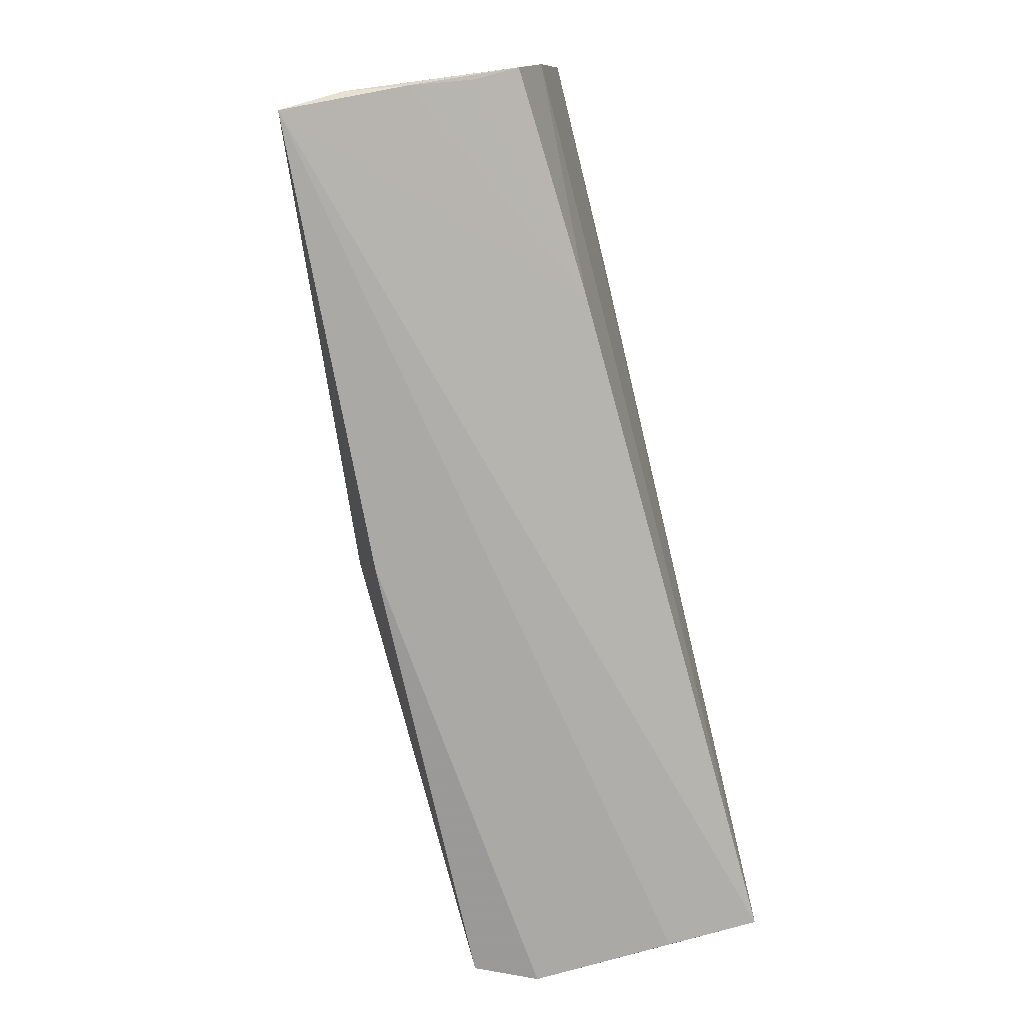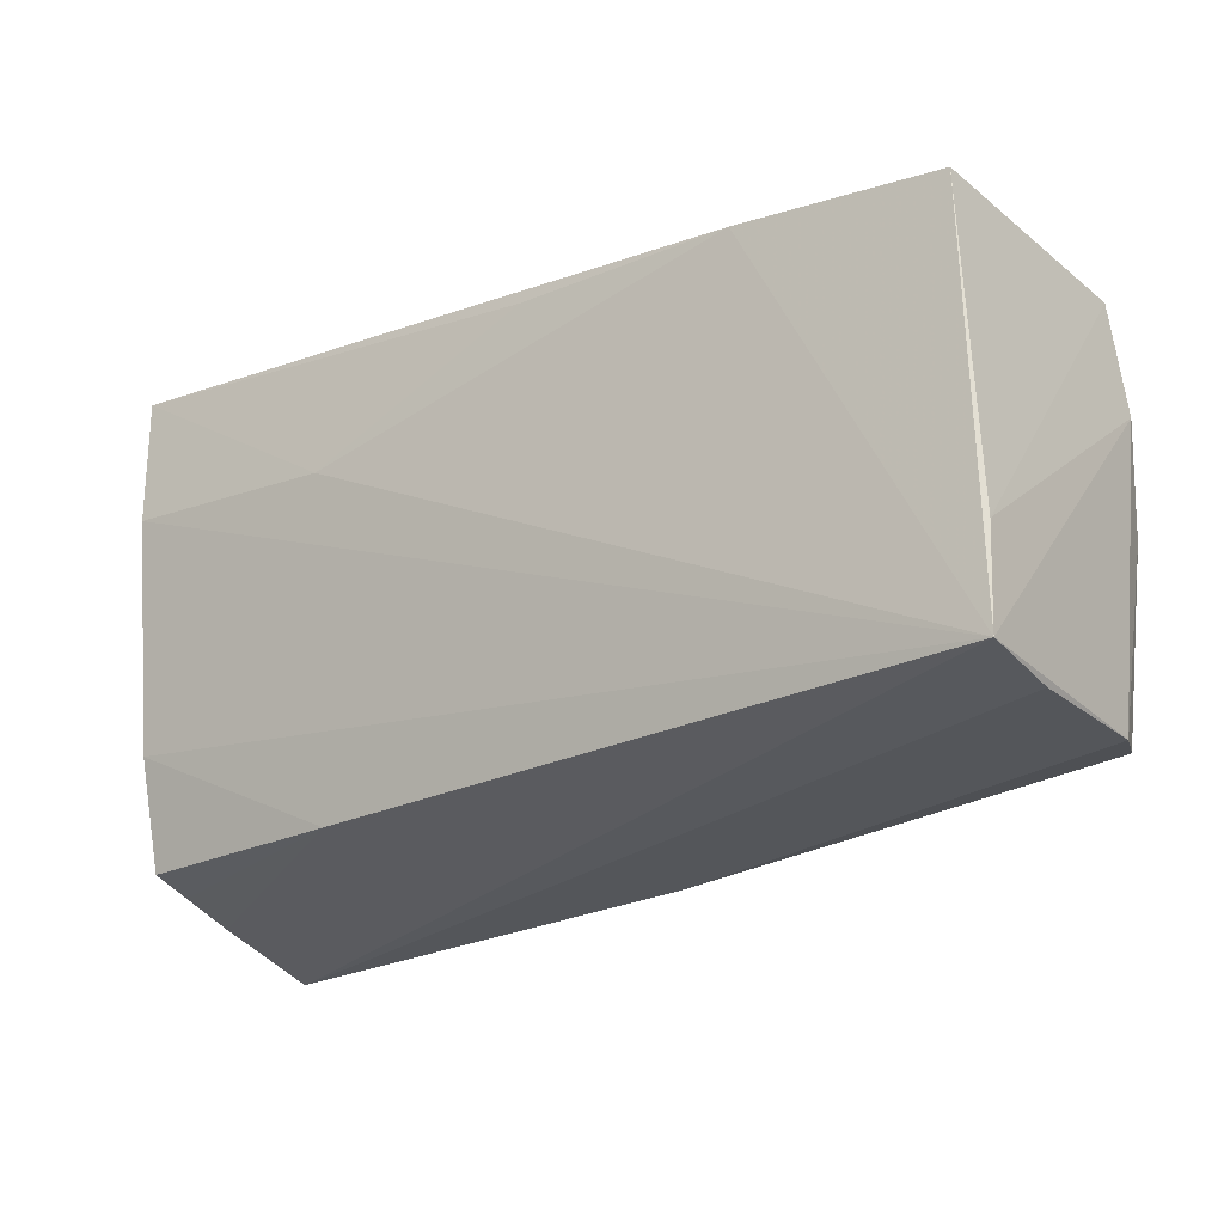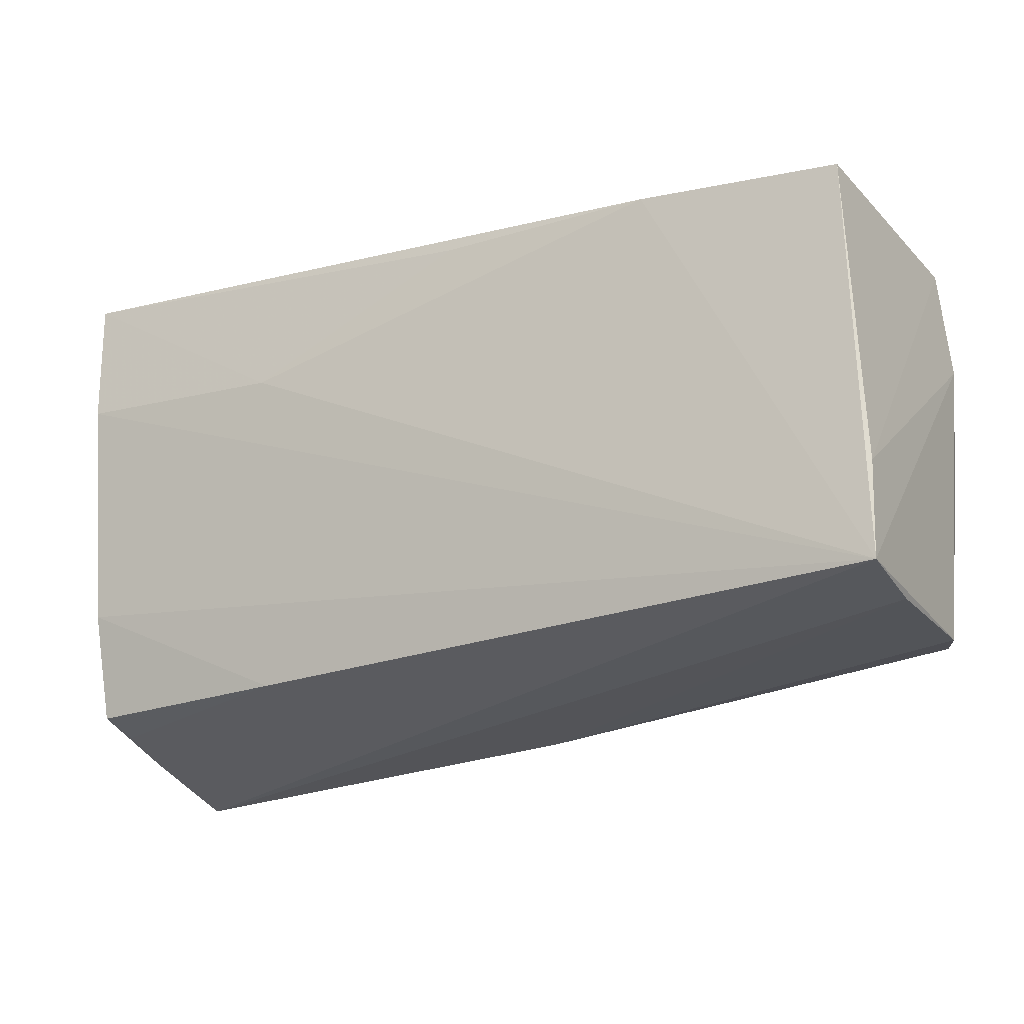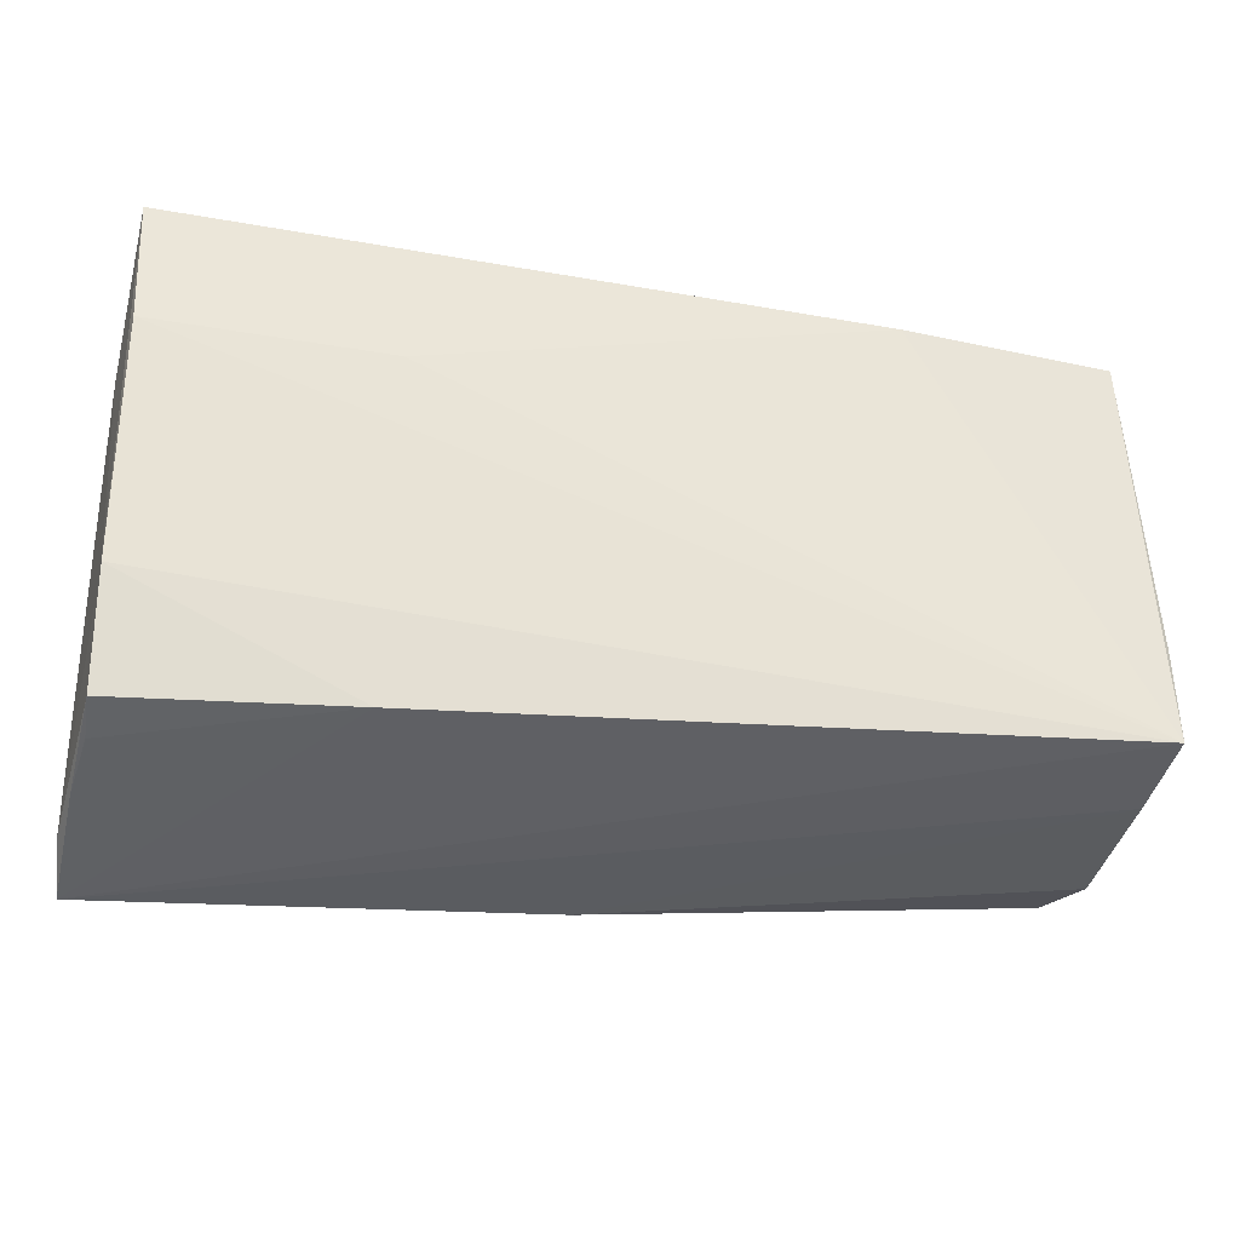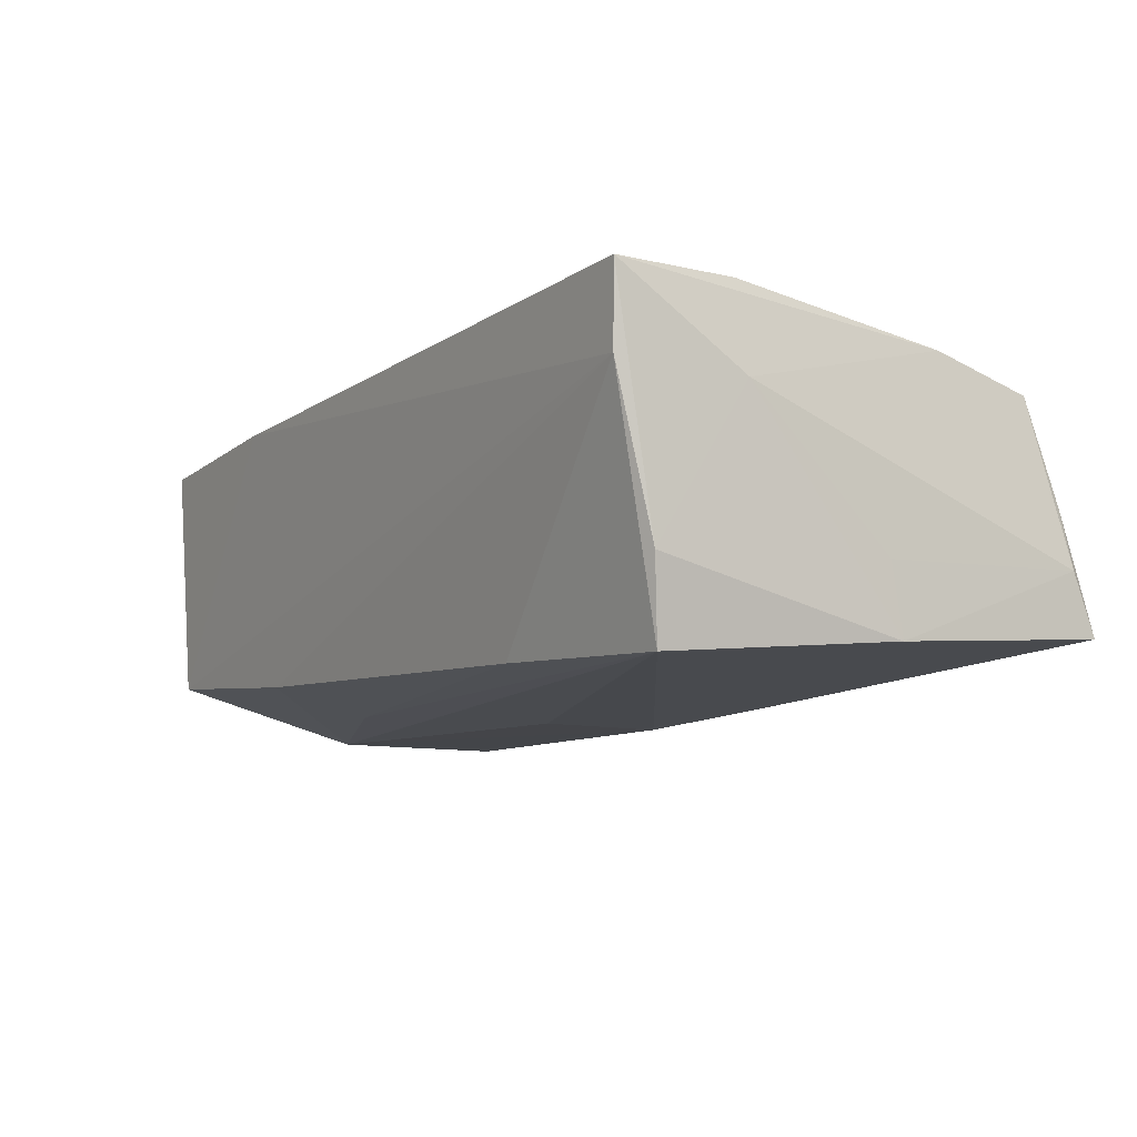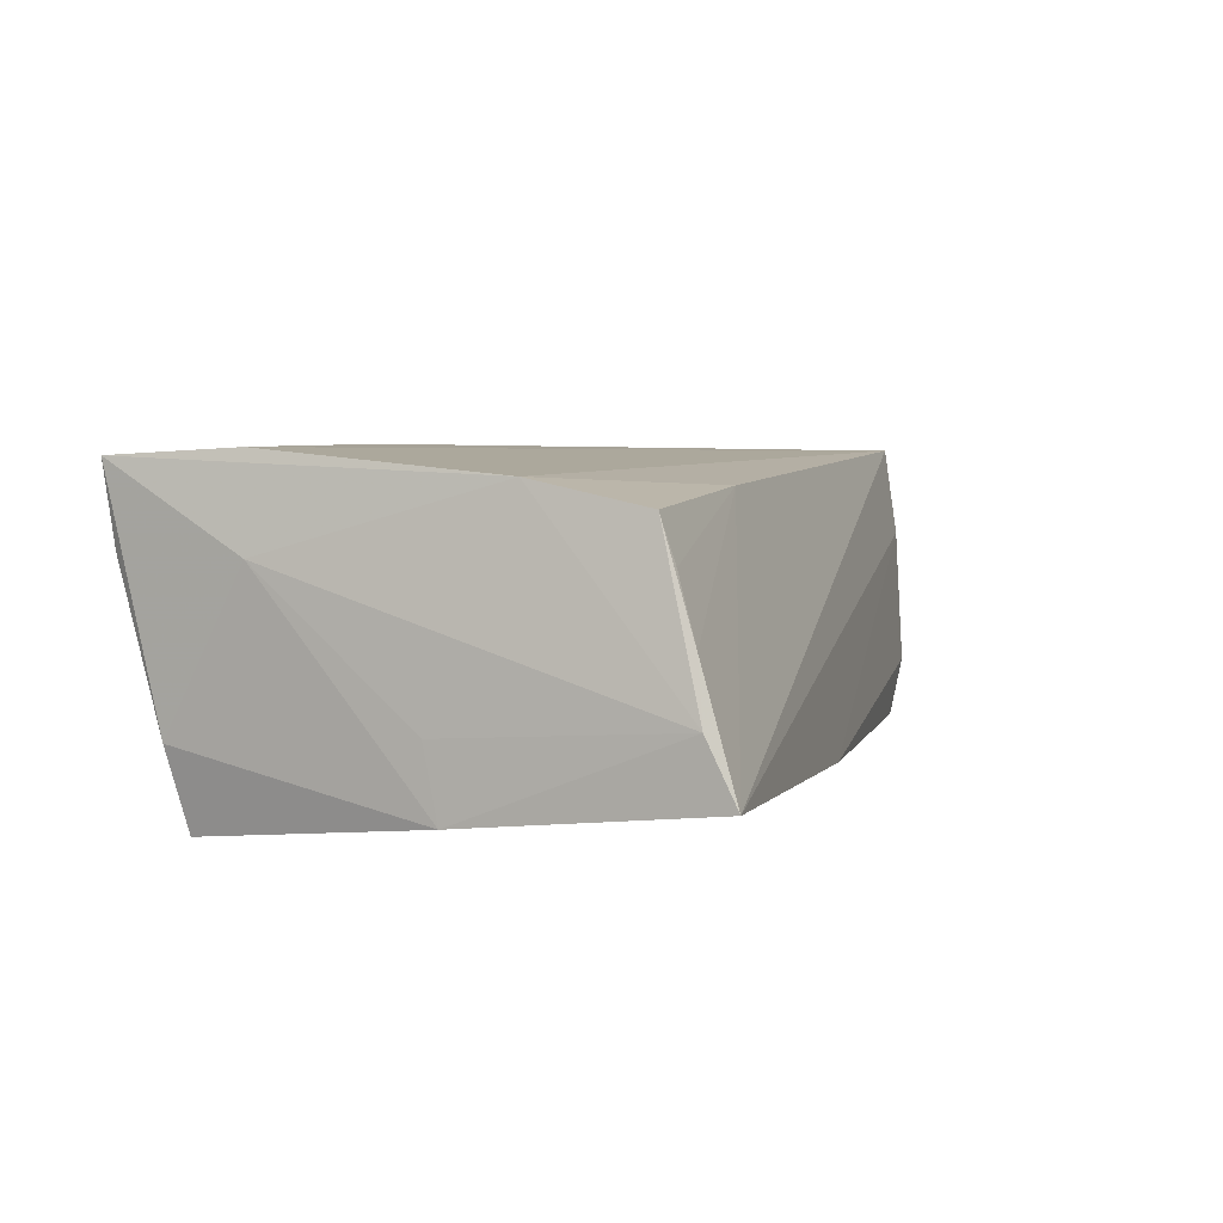
<metadata>
{"format":"obj","ext":"obj","renderer":"f3d","projection":"perspective","resolution":1024,"background":"white","views":[{"elev":-79.8,"azim":-76.7,"up":"+Y"},{"elev":-19.9,"azim":35.5,"up":"+Y"},{"elev":-18.3,"azim":28.4,"up":"+Y"},{"elev":-33.1,"azim":-12.0,"up":"+Y"},{"elev":-11.2,"azim":-124.6,"up":"+Z"},{"elev":4.3,"azim":-69.7,"up":"+Z"}]}
</metadata>
<code>
v 0.05577 0.02325 -0.011
v -0.05222 -0.005261 -0.01621
v 0.05522 -0.02066 0.01767
v 0.02637 -0.02548 -0.0164
v -0.05142 -0.02963 0.0006611
v 0.02901 0.02355 -0.01381
v -0.04836 0.02276 -0.01922
v 0.05495 -0.02229 0.006899
v -0.05046 -0.0274 0.007892
v 0.02941 0.01071 -0.0166
v -0.02444 -0.02469 0.01457
v -0.05065 -0.02576 0.01294
v -0.05106 0.0149 0.01837
v 0.0525 -0.02228 -0.01684
v -0.02413 0.01413 0.01862
v 0.001678 -0.01431 -0.01922
v 0.003199 0.02682 0.01792
v -0.05239 -0.03045 -0.00623
v -0.0505 0.02925 0.008337
v -0.02395 0.02391 -0.01743
v -0.05092 -0.01275 0.01575
v -0.05165 0.02998 0.01756
v -0.0524 0.0143 0.008002
v -0.0524 -0.003723 -0.007981
v -0.05041 0.02446 -0.009952
v 0.05321 0.02647 0.01702
v 0.0001351 -0.02892 -0.0159
v 0.05653 0.01127 -0.01359
v 0.05525 -0.02317 -0.009707
v 0.003714 7.541e-05 -0.01922
v -0.05192 -0.03377 -0.01334
v 0.02914 0.02755 0.01782
v 0.05526 -0.009418 0.01709
v 0.05479 -0.0006165 -0.017
f 28 3 29
f 25 7 2
f 2 23 25
f 25 23 22
f 16 31 2
f 2 7 16
f 24 23 2
f 33 3 28
f 33 26 3
f 3 26 32
f 8 3 31
f 8 29 3
f 31 3 11
f 22 23 21
f 21 13 22
f 12 11 21
f 3 13 21
f 21 11 3
f 23 24 18
f 18 21 23
f 12 21 18
f 2 31 18
f 18 24 2
f 28 29 34
f 29 14 34
f 14 16 34
f 31 16 27
f 27 14 29
f 27 8 31
f 29 8 27
f 1 32 26
f 28 34 1
f 1 33 28
f 26 33 1
f 17 32 22
f 3 32 15
f 15 13 3
f 32 17 15
f 22 13 15
f 15 17 22
f 31 11 5
f 5 18 31
f 12 18 5
f 30 16 7
f 7 34 30
f 30 34 16
f 4 16 14
f 14 27 4
f 4 27 16
f 19 25 22
f 7 25 19
f 22 32 19
f 32 1 19
f 10 34 7
f 9 11 12
f 12 5 9
f 9 5 11
f 7 19 20
f 20 10 7
f 6 19 1
f 6 20 19
f 10 20 6
f 6 1 34
f 34 10 6

</code>
